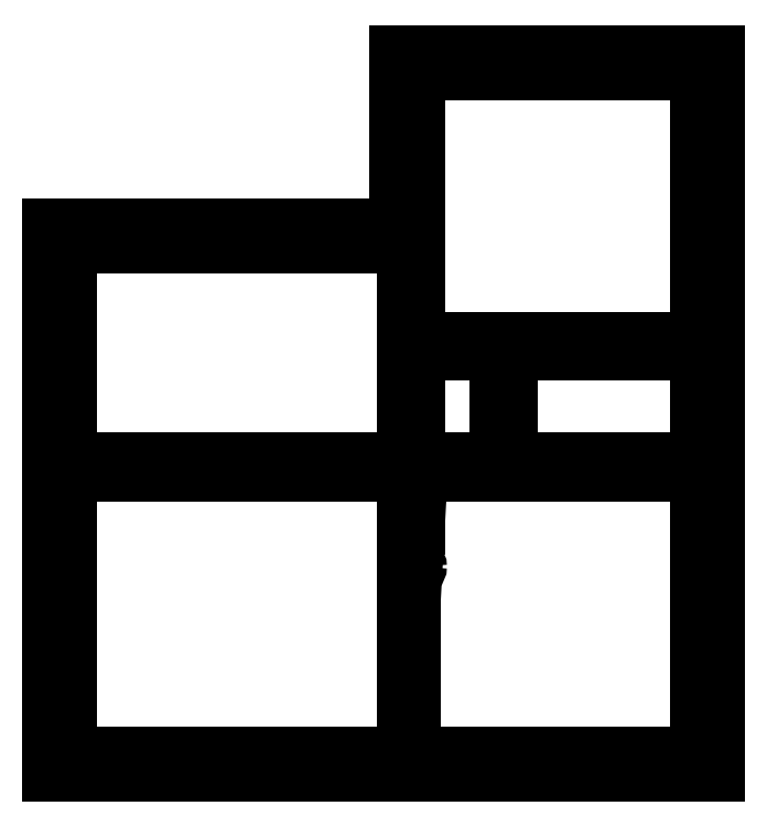
<metadata>
{"format":"dxf","ext":"dxf","renderer":"ezdxf+matplotlib","layout":"modelspace","background":"white","min_lineweight":24,"dpi":150}
</metadata>
<code>
0
SECTION
2
ENTITIES
0
LINE
8
0
10
519
20
411
30
0
11
498
21
411
31
0
0
LINE
8
0
10
519
20
411
30
0
11
567
21
411
31
0
0
LINE
8
0
10
519
20
402
30
0
11
494
21
402
31
0
0
LINE
8
0
10
519
20
402
30
0
11
567
21
402
31
0
0
LINE
8
0
10
494
20
402
30
0
11
446
21
402
31
0
0
LINE
8
0
10
494
20
411
30
0
11
494
21
477
31
0
0
LINE
8
0
10
494
20
411
30
0
11
446
21
411
31
0
0
LINE
8
0
10
498
20
411
30
0
11
498
21
477
31
0
0
LINE
8
0
10
498
20
477
30
0
11
500
21
513
31
0
0
LINE
8
0
10
494
20
477
30
0
11
494
21
513
31
0
0
LINE
8
0
10
351
20
402
30
0
11
335
21
402
31
0
0
LINE
8
0
10
351
20
402
30
0
11
435
21
402
31
0
0
LINE
8
0
10
351
20
411
30
0
11
344
21
411
31
0
0
LINE
8
0
10
351
20
411
30
0
11
435
21
411
31
0
0
LINE
8
0
10
335
20
433
30
0
11
335
21
402
31
0
0
LINE
8
0
10
335
20
433
30
0
11
335
21
517
31
0
0
LINE
8
0
10
344
20
433
30
0
11
344
21
411
31
0
0
LINE
8
0
10
344
20
433
30
0
11
344
21
517
31
0
0
LINE
8
0
10
626
20
433
30
0
11
626
21
411
31
0
0
LINE
8
0
10
626
20
433
30
0
11
626
21
517
31
0
0
LINE
8
0
10
635
20
433
30
0
11
635
21
402
31
0
0
LINE
8
0
10
635
20
433
30
0
11
635
21
517
31
0
0
LINE
8
0
10
491
20
726
30
0
11
491
21
648
31
0
0
LINE
8
0
10
491
20
726
30
0
11
530
21
726
31
0
0
LINE
8
0
10
491
20
648
30
0
11
335
21
648
31
0
0
LINE
8
0
10
494
20
639
30
0
11
494
21
591
31
0
0
LINE
8
0
10
494
20
639
30
0
11
344
21
639
31
0
0
LINE
8
0
10
494
20
591
30
0
11
494
21
561
31
0
0
LINE
8
0
10
500
20
591
30
0
11
536
21
591
31
0
0
LINE
8
0
10
500
20
591
30
0
11
500
21
561
31
0
0
LINE
8
0
10
500
20
717
30
0
11
530
21
717
31
0
0
LINE
8
0
10
500
20
717
30
0
11
500
21
597
31
0
0
LINE
8
0
10
567
20
402
30
0
11
635
21
402
31
0
0
LINE
8
0
10
567
20
411
30
0
11
626
21
411
31
0
0
LINE
8
0
10
344
20
537
30
0
11
344
21
517
31
0
0
LINE
8
0
10
344
20
537
30
0
11
452
21
537
31
0
0
LINE
8
0
10
335
20
517
30
0
11
335
21
648
31
0
0
LINE
8
0
10
344
20
639
30
0
11
344
21
543
31
0
0
LINE
8
0
10
344
20
543
30
0
11
452
21
543
31
0
0
LINE
8
0
10
452
20
543
30
0
11
494
21
543
31
0
0
LINE
8
0
10
452
20
537
30
0
11
494
21
537
31
0
0
LINE
8
0
10
626
20
543
30
0
11
626
21
555
31
0
0
LINE
8
0
10
626
20
543
30
0
11
542
21
543
31
0
0
LINE
8
0
10
626
20
555
30
0
11
626
21
579
31
0
0
LINE
8
0
10
635
20
555
30
0
11
635
21
517
31
0
0
LINE
8
0
10
635
20
555
30
0
11
635
21
579
31
0
0
LINE
8
0
10
626
20
517
30
0
11
626
21
537
31
0
0
LINE
8
0
10
626
20
537
30
0
11
500
21
537
31
0
0
LINE
8
0
10
500
20
537
30
0
11
500
21
513
31
0
0
LINE
8
0
10
494
20
513
30
0
11
494
21
537
31
0
0
LINE
8
0
10
494
20
561
30
0
11
494
21
543
31
0
0
LINE
8
0
10
500
20
561
30
0
11
500
21
543
31
0
0
LINE
8
0
10
500
20
543
30
0
11
536
21
543
31
0
0
LINE
8
0
10
536
20
543
30
0
11
536
21
561
31
0
0
LINE
8
0
10
536
20
561
30
0
11
536
21
591
31
0
0
LINE
8
0
10
542
20
561
30
0
11
542
21
543
31
0
0
LINE
8
0
10
542
20
561
30
0
11
542
21
591
31
0
0
LINE
8
0
10
435
20
411
30
0
11
446
21
411
31
0
0
LINE
8
0
10
446
20
402
30
0
11
435
21
402
31
0
0
LINE
8
0
10
626
20
591
30
0
11
626
21
579
31
0
0
LINE
8
0
10
626
20
591
30
0
11
542
21
591
31
0
0
LINE
8
0
10
635
20
579
30
0
11
635
21
623
31
0
0
LINE
8
0
10
635
20
623
30
0
11
635
21
671
31
0
0
LINE
8
0
10
626
20
623
30
0
11
626
21
597
31
0
0
LINE
8
0
10
626
20
623
30
0
11
626
21
671
31
0
0
LINE
8
0
10
626
20
597
30
0
11
536
21
597
31
0
0
LINE
8
0
10
536
20
597
30
0
11
500
21
597
31
0
0
LINE
8
0
10
626
20
671
30
0
11
626
21
717
31
0
0
LINE
8
0
10
626
20
717
30
0
11
614
21
717
31
0
0
LINE
8
0
10
614
20
717
30
0
11
530
21
717
31
0
0
LINE
8
0
10
614
20
726
30
0
11
635
21
726
31
0
0
LINE
8
0
10
614
20
726
30
0
11
530
21
726
31
0
0
LINE
8
0
10
635
20
726
30
0
11
635
21
671
31
0
0
CIRCLE
8
0
10
498.9
20
495.2
30
0
40
2
0
ENDSEC
0
EOF

</code>
